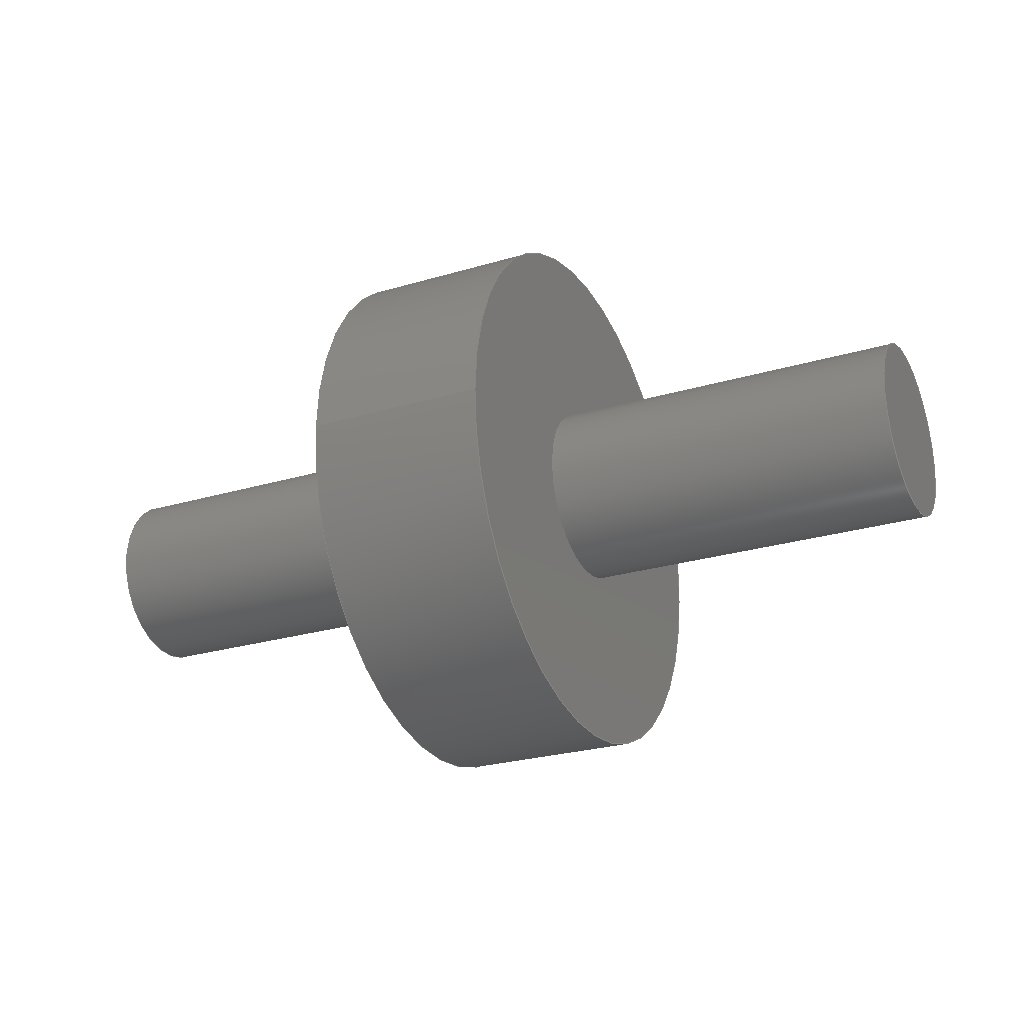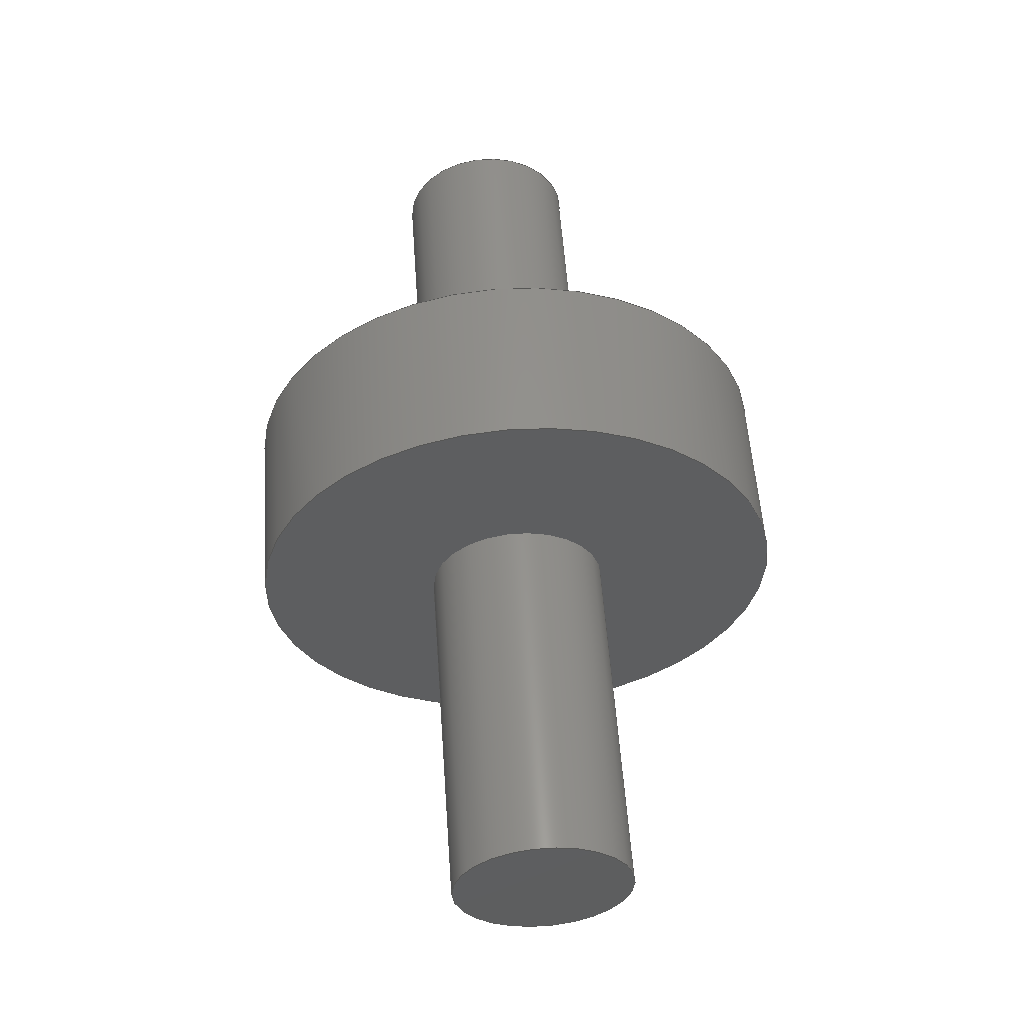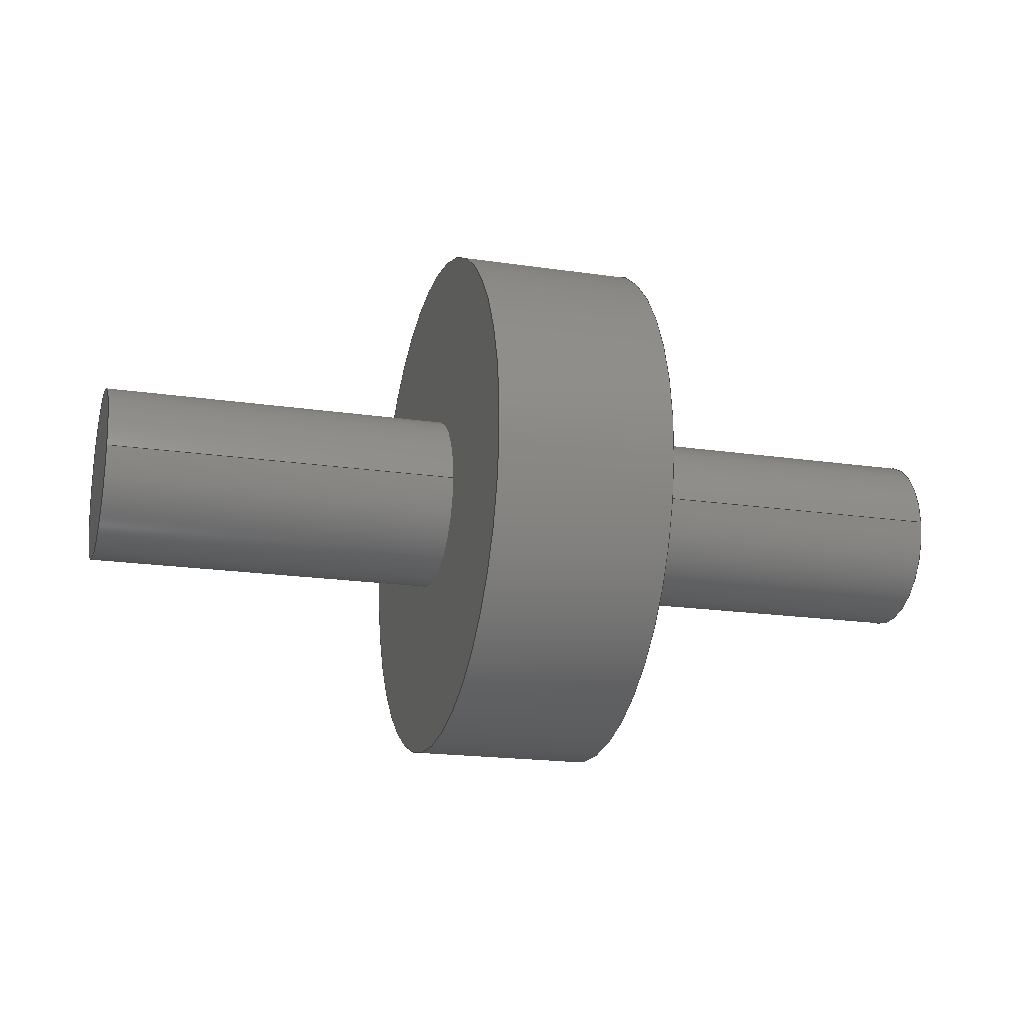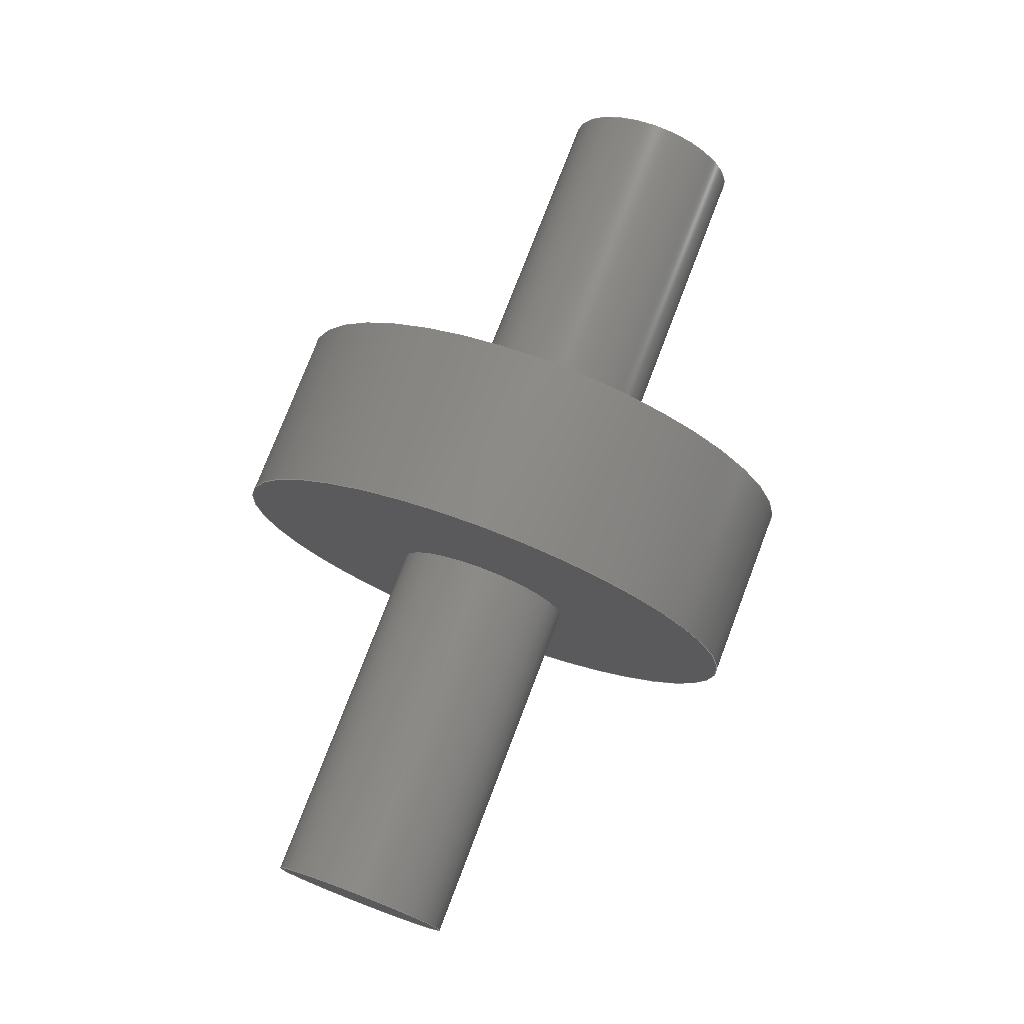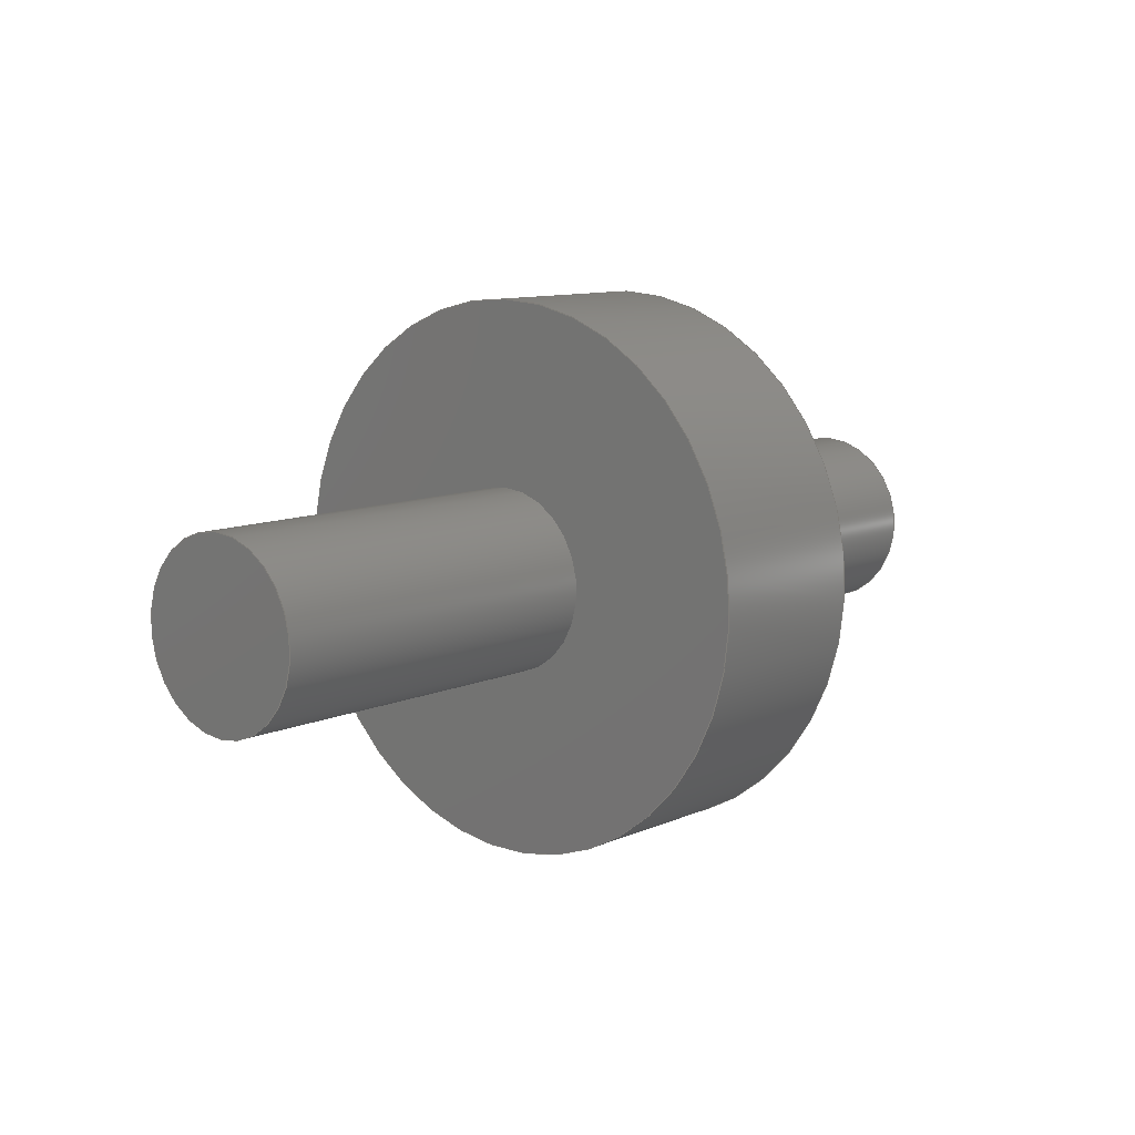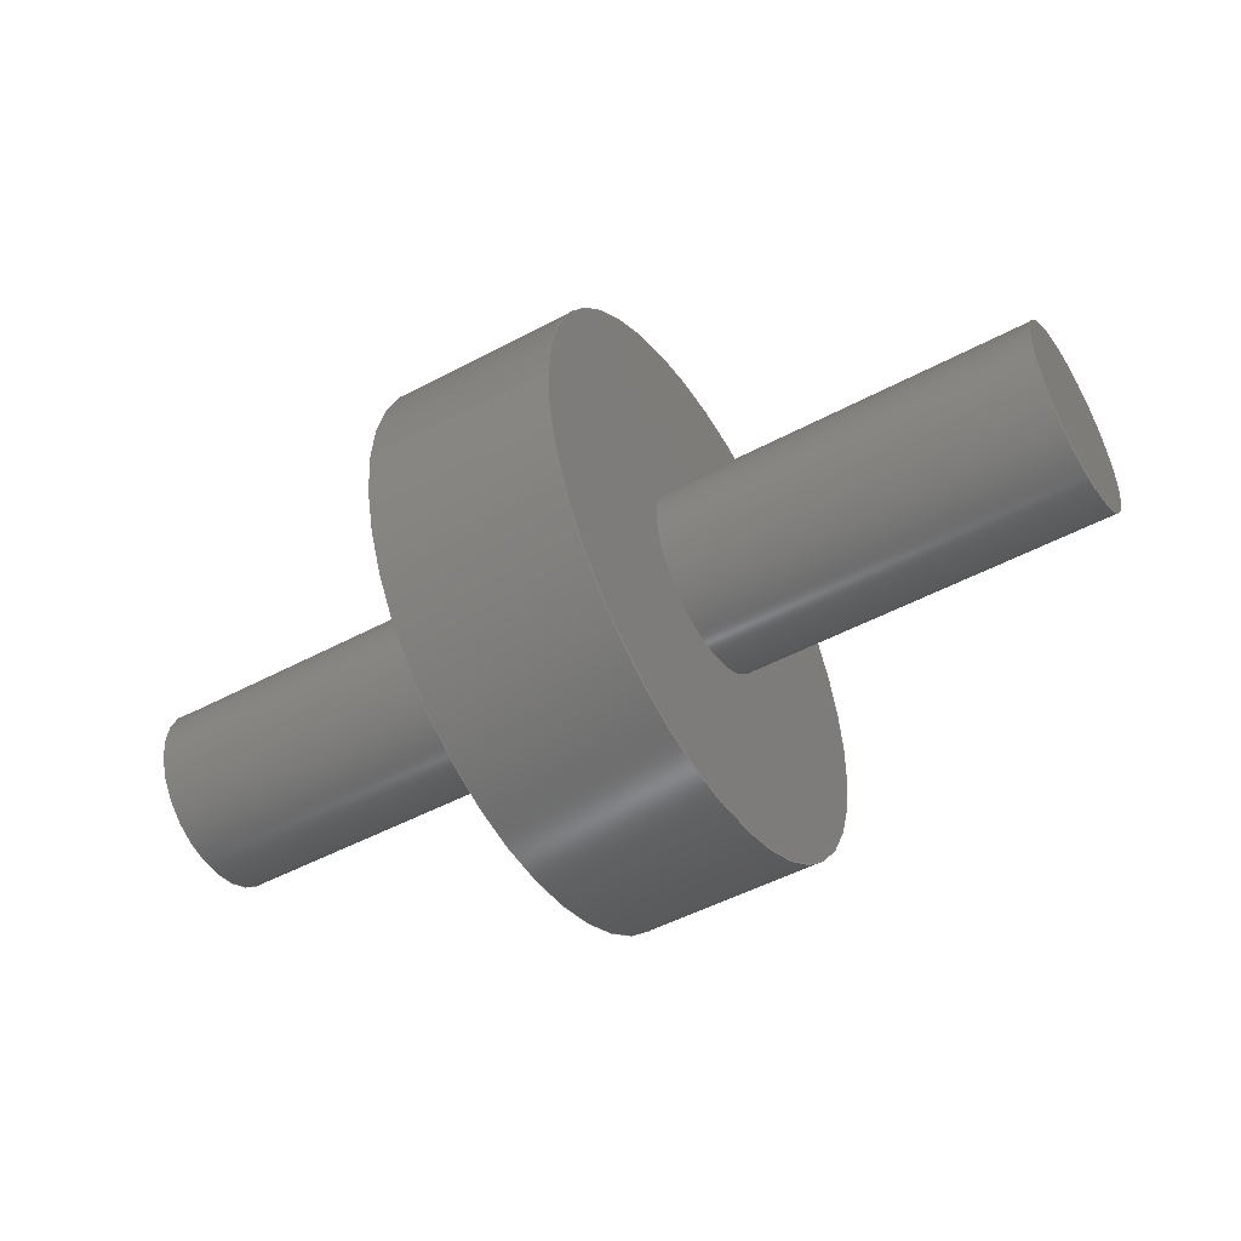
<metadata>
{"format":"step","ext":"step","renderer":"f3d","projection":"perspective","resolution":1024,"background":"white","views":[{"elev":-25.3,"azim":25.8,"up":"+Y"},{"elev":55.2,"azim":-94.0,"up":"+Y"},{"elev":-18.7,"azim":164.1,"up":"+Y"},{"elev":75.3,"azim":110.8,"up":"+Z"},{"elev":9.9,"azim":131.2,"up":"+Z"},{"elev":-49.0,"azim":30.8,"up":"+Y"}]}
</metadata>
<code>
ISO-10303-21;
DATA;
#1=MECHANICAL_DESIGN_GEOMETRIC_PRESENTATION_REPRESENTATION('',(#4,#5),
#131);
#2=SHAPE_REPRESENTATION_RELATIONSHIP('SRR','None',#138,#3);
#3=ADVANCED_BREP_SHAPE_REPRESENTATION('',(#6,#7),#130);
#4=STYLED_ITEM('',(#147),#6);
#5=STYLED_ITEM('',(#147),#7);
#6=MANIFOLD_SOLID_BREP('Body2',#62);
#7=MANIFOLD_SOLID_BREP('Body8',#63);
#8=LINE('',#118,#10);
#9=LINE('',#126,#11);
#10=VECTOR('',#97,1.5);
#11=VECTOR('',#108,0.5);
#12=CYLINDRICAL_SURFACE('',#79,1.5);
#13=CYLINDRICAL_SURFACE('',#84,0.5);
#14=FACE_OUTER_BOUND('',#20,.T.);
#15=FACE_OUTER_BOUND('',#21,.T.);
#16=FACE_OUTER_BOUND('',#22,.T.);
#17=FACE_OUTER_BOUND('',#23,.T.);
#18=FACE_OUTER_BOUND('',#24,.T.);
#19=FACE_OUTER_BOUND('',#25,.T.);
#20=EDGE_LOOP('',(#40));
#21=EDGE_LOOP('',(#41,#42,#43,#44));
#22=EDGE_LOOP('',(#45));
#23=EDGE_LOOP('',(#46));
#24=EDGE_LOOP('',(#47,#48,#49,#50));
#25=EDGE_LOOP('',(#51));
#26=CIRCLE('',#78,1.5);
#27=CIRCLE('',#80,1.5);
#28=CIRCLE('',#83,0.5);
#29=CIRCLE('',#85,0.5);
#30=VERTEX_POINT('',#113);
#31=VERTEX_POINT('',#116);
#32=VERTEX_POINT('',#121);
#33=VERTEX_POINT('',#124);
#34=EDGE_CURVE('',#30,#30,#26,.T.);
#35=EDGE_CURVE('',#31,#31,#27,.T.);
#36=EDGE_CURVE('',#31,#30,#8,.T.);
#37=EDGE_CURVE('',#32,#32,#28,.T.);
#38=EDGE_CURVE('',#33,#33,#29,.T.);
#39=EDGE_CURVE('',#33,#32,#9,.T.);
#40=ORIENTED_EDGE('',*,*,#34,.T.);
#41=ORIENTED_EDGE('',*,*,#35,.F.);
#42=ORIENTED_EDGE('',*,*,#36,.T.);
#43=ORIENTED_EDGE('',*,*,#34,.F.);
#44=ORIENTED_EDGE('',*,*,#36,.F.);
#45=ORIENTED_EDGE('',*,*,#35,.T.);
#46=ORIENTED_EDGE('',*,*,#37,.T.);
#47=ORIENTED_EDGE('',*,*,#38,.F.);
#48=ORIENTED_EDGE('',*,*,#39,.T.);
#49=ORIENTED_EDGE('',*,*,#37,.F.);
#50=ORIENTED_EDGE('',*,*,#39,.F.);
#51=ORIENTED_EDGE('',*,*,#38,.T.);
#52=PLANE('',#77);
#53=PLANE('',#81);
#54=PLANE('',#82);
#55=PLANE('',#86);
#56=ADVANCED_FACE('',(#14),#52,.F.);
#57=ADVANCED_FACE('',(#15),#12,.T.);
#58=ADVANCED_FACE('',(#16),#53,.T.);
#59=ADVANCED_FACE('',(#17),#54,.F.);
#60=ADVANCED_FACE('',(#18),#13,.T.);
#61=ADVANCED_FACE('',(#19),#55,.T.);
#62=CLOSED_SHELL('',(#56,#57,#58));
#63=CLOSED_SHELL('',(#59,#60,#61));
#64=DERIVED_UNIT_ELEMENT(#66,1);
#65=DERIVED_UNIT_ELEMENT(#133,3);
#66=(
MASS_UNIT()
NAMED_UNIT(*)
SI_UNIT(.KILO.,.GRAM.)
);
#67=DERIVED_UNIT((#64,#65));
#68=MEASURE_REPRESENTATION_ITEM('density measure',
POSITIVE_RATIO_MEASURE(7850),#67);
#69=PROPERTY_DEFINITION_REPRESENTATION(#74,#71);
#70=PROPERTY_DEFINITION_REPRESENTATION(#75,#72);
#71=REPRESENTATION('material name',(#73),#130);
#72=REPRESENTATION('density',(#68),#130);
#73=DESCRIPTIVE_REPRESENTATION_ITEM('Steel','Steel');
#74=PROPERTY_DEFINITION('material property','material name',#140);
#75=PROPERTY_DEFINITION('material property','density of part',#140);
#76=AXIS2_PLACEMENT_3D('placement',#111,#87,#88);
#77=AXIS2_PLACEMENT_3D('',#112,#89,#90);
#78=AXIS2_PLACEMENT_3D('',#114,#91,#92);
#79=AXIS2_PLACEMENT_3D('',#115,#93,#94);
#80=AXIS2_PLACEMENT_3D('',#117,#95,#96);
#81=AXIS2_PLACEMENT_3D('',#119,#98,#99);
#82=AXIS2_PLACEMENT_3D('',#120,#100,#101);
#83=AXIS2_PLACEMENT_3D('',#122,#102,#103);
#84=AXIS2_PLACEMENT_3D('',#123,#104,#105);
#85=AXIS2_PLACEMENT_3D('',#125,#106,#107);
#86=AXIS2_PLACEMENT_3D('',#127,#109,#110);
#87=DIRECTION('axis',(0,0,1));
#88=DIRECTION('refdir',(1,0,0));
#89=DIRECTION('center_axis',(1,0,0));
#90=DIRECTION('ref_axis',(0,0,-1));
#91=DIRECTION('center_axis',(-1,0,0));
#92=DIRECTION('ref_axis',(0,0,-1));
#93=DIRECTION('center_axis',(1,0,0));
#94=DIRECTION('ref_axis',(0,0,-1));
#95=DIRECTION('center_axis',(1,0,0));
#96=DIRECTION('ref_axis',(0,0,-1));
#97=DIRECTION('',(-1,0,0));
#98=DIRECTION('center_axis',(1,0,0));
#99=DIRECTION('ref_axis',(0,0,-1));
#100=DIRECTION('center_axis',(-1,0,0));
#101=DIRECTION('ref_axis',(0,0,1));
#102=DIRECTION('center_axis',(1,0,0));
#103=DIRECTION('ref_axis',(0,0,1));
#104=DIRECTION('center_axis',(-1,0,0));
#105=DIRECTION('ref_axis',(0,0,1));
#106=DIRECTION('center_axis',(-1,0,0));
#107=DIRECTION('ref_axis',(0,0,1));
#108=DIRECTION('',(1,0,0));
#109=DIRECTION('center_axis',(-1,0,0));
#110=DIRECTION('ref_axis',(0,0,1));
#111=CARTESIAN_POINT('',(0,0,0));
#112=CARTESIAN_POINT('Origin',(-0.5,0,0));
#113=CARTESIAN_POINT('',(-0.5,-1.837e-16,1.5));
#114=CARTESIAN_POINT('Origin',(-0.5,0,0));
#115=CARTESIAN_POINT('Origin',(0,0,0));
#116=CARTESIAN_POINT('',(0.5,-1.837e-16,1.5));
#117=CARTESIAN_POINT('Origin',(0.5,0,0));
#118=CARTESIAN_POINT('',(0,-1.837e-16,1.5));
#119=CARTESIAN_POINT('Origin',(0.5,0,0));
#120=CARTESIAN_POINT('Origin',(2.5,0,0));
#121=CARTESIAN_POINT('',(2.5,-6.123e-17,-0.5));
#122=CARTESIAN_POINT('Origin',(2.5,0,0));
#123=CARTESIAN_POINT('Origin',(-0.5,0,0));
#124=CARTESIAN_POINT('',(-2.5,-6.123e-17,-0.5));
#125=CARTESIAN_POINT('Origin',(-2.5,0,0));
#126=CARTESIAN_POINT('',(-0.5,-6.123e-17,-0.5));
#127=CARTESIAN_POINT('Origin',(-2.5,0,0));
#128=UNCERTAINTY_MEASURE_WITH_UNIT(LENGTH_MEASURE(0.001),#132,
'DISTANCE_ACCURACY_VALUE',
'Maximum model space distance between geometric entities at asserted c
onnectivities');
#129=UNCERTAINTY_MEASURE_WITH_UNIT(LENGTH_MEASURE(0.001),#132,
'DISTANCE_ACCURACY_VALUE',
'Maximum model space distance between geometric entities at asserted c
onnectivities');
#130=(
GEOMETRIC_REPRESENTATION_CONTEXT(3)
GLOBAL_UNCERTAINTY_ASSIGNED_CONTEXT((#128))
GLOBAL_UNIT_ASSIGNED_CONTEXT((#132,#134,#135))
REPRESENTATION_CONTEXT('','3D')
);
#131=(
GEOMETRIC_REPRESENTATION_CONTEXT(3)
GLOBAL_UNCERTAINTY_ASSIGNED_CONTEXT((#129))
GLOBAL_UNIT_ASSIGNED_CONTEXT((#132,#134,#135))
REPRESENTATION_CONTEXT('','3D')
);
#132=(
LENGTH_UNIT()
NAMED_UNIT(*)
SI_UNIT(.CENTI.,.METRE.)
);
#133=(
LENGTH_UNIT()
NAMED_UNIT(*)
SI_UNIT($,.METRE.)
);
#134=(
NAMED_UNIT(*)
PLANE_ANGLE_UNIT()
SI_UNIT($,.RADIAN.)
);
#135=(
NAMED_UNIT(*)
SI_UNIT($,.STERADIAN.)
SOLID_ANGLE_UNIT()
);
#136=SHAPE_DEFINITION_REPRESENTATION(#137,#138);
#137=PRODUCT_DEFINITION_SHAPE('',$,#140);
#138=SHAPE_REPRESENTATION('',(#76),#130);
#139=PRODUCT_DEFINITION_CONTEXT('part definition',#144,'design');
#140=PRODUCT_DEFINITION('Untitled','Untitled',#141,#139);
#141=PRODUCT_DEFINITION_FORMATION('',$,#146);
#142=PRODUCT_RELATED_PRODUCT_CATEGORY('Untitled','Untitled',(#146));
#143=APPLICATION_PROTOCOL_DEFINITION('international standard',
'automotive_design',2009,#144);
#144=APPLICATION_CONTEXT(
'Core Data for Automotive Mechanical Design Process');
#145=PRODUCT_CONTEXT('part definition',#144,'mechanical');
#146=PRODUCT('Untitled','Untitled',$,(#145));
#147=PRESENTATION_STYLE_ASSIGNMENT((#148));
#148=SURFACE_STYLE_USAGE(.BOTH.,#149);
#149=SURFACE_SIDE_STYLE('',(#150));
#150=SURFACE_STYLE_FILL_AREA(#151);
#151=FILL_AREA_STYLE('Steel - Satin',(#152));
#152=FILL_AREA_STYLE_COLOUR('Steel - Satin',#153);
#153=COLOUR_RGB('Steel - Satin',0.6275,0.6275,0.6275);
ENDSEC;
END-ISO-10303-21;

</code>
